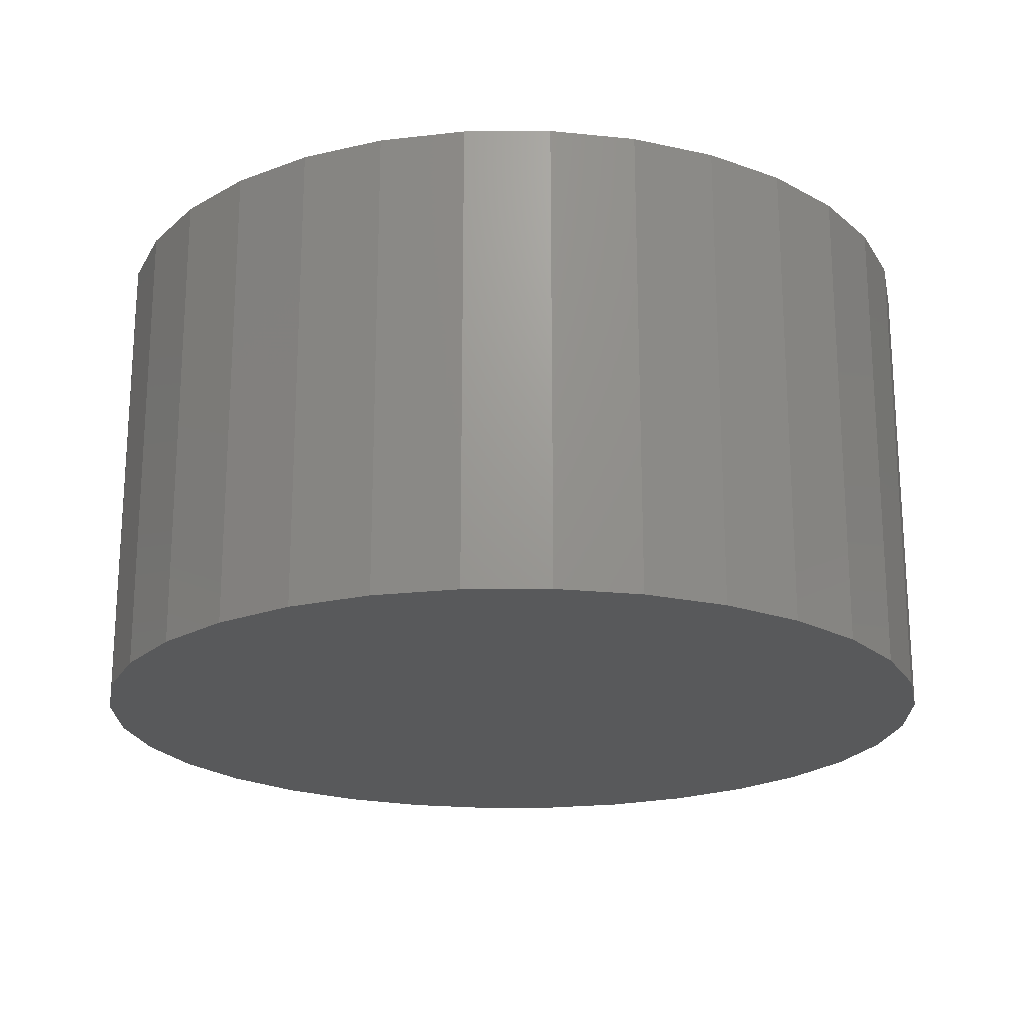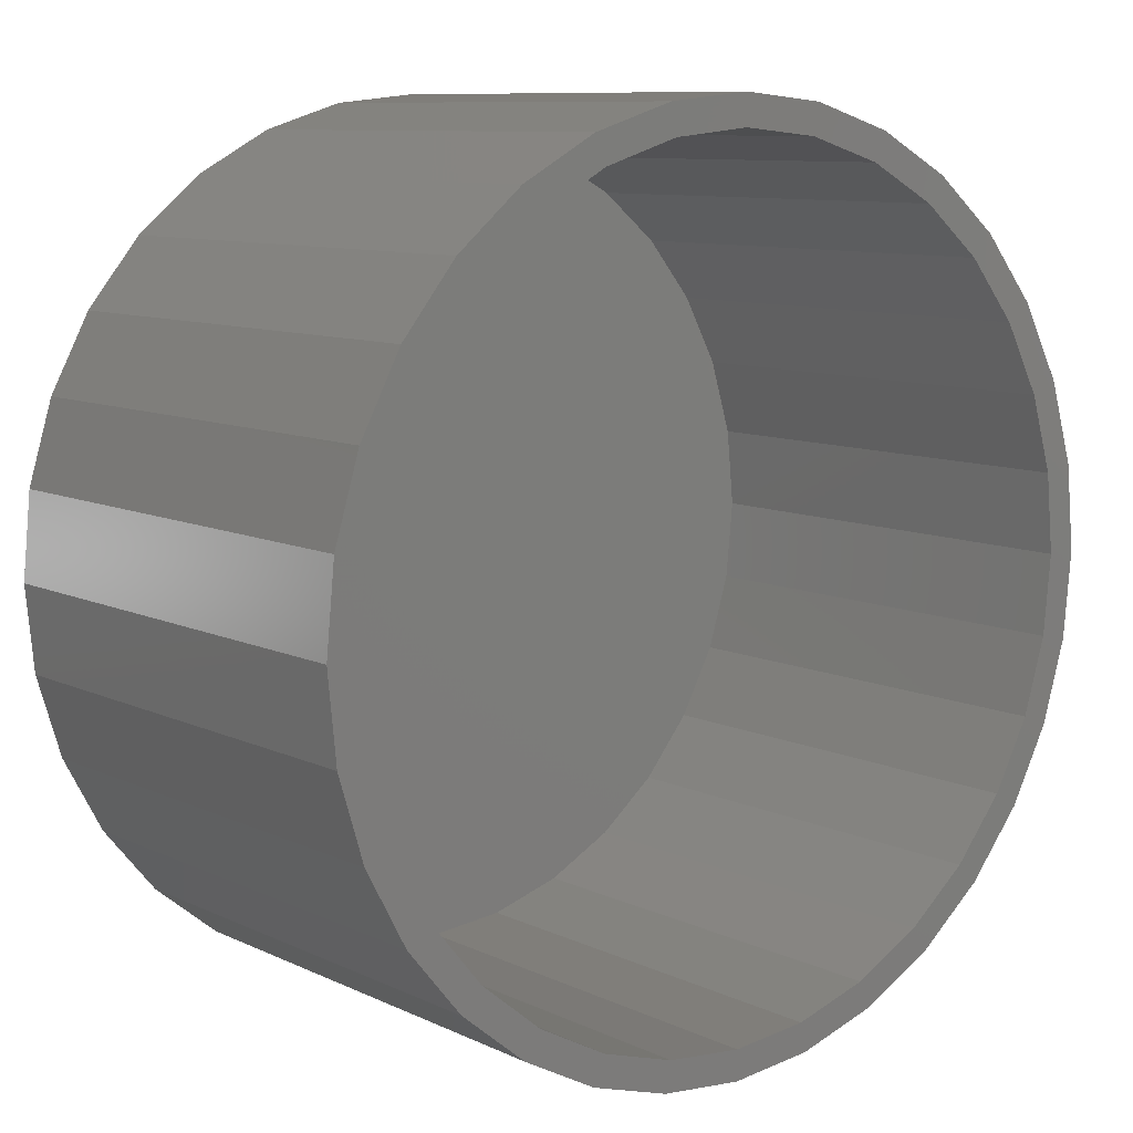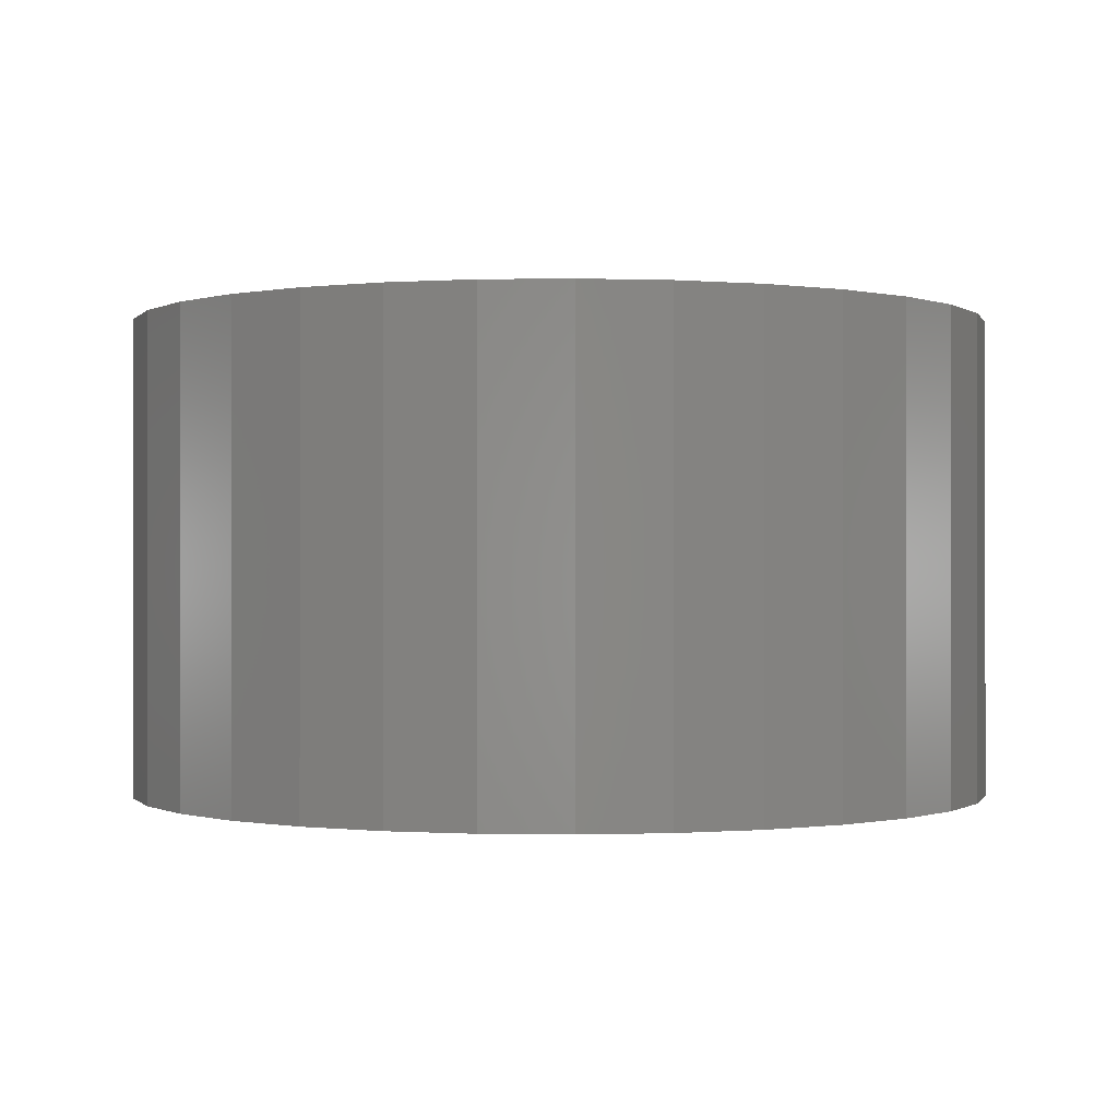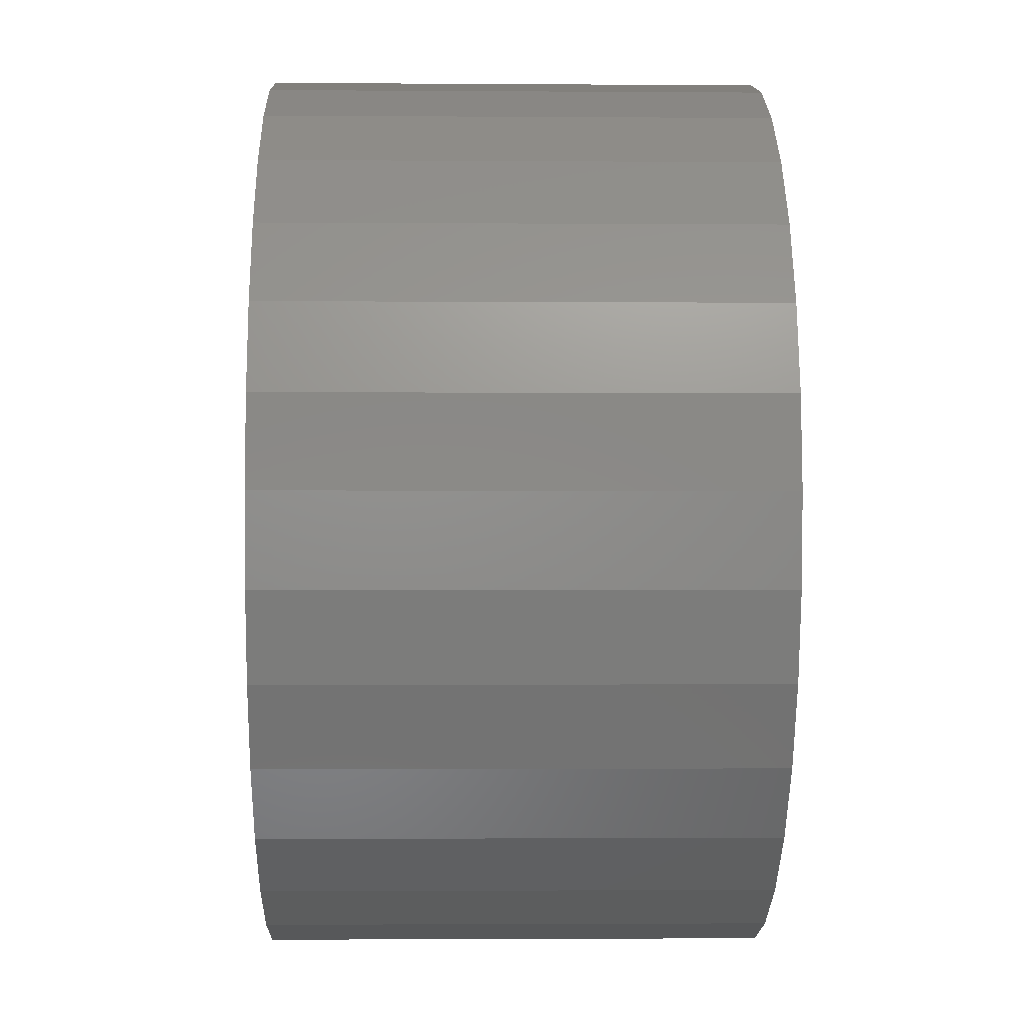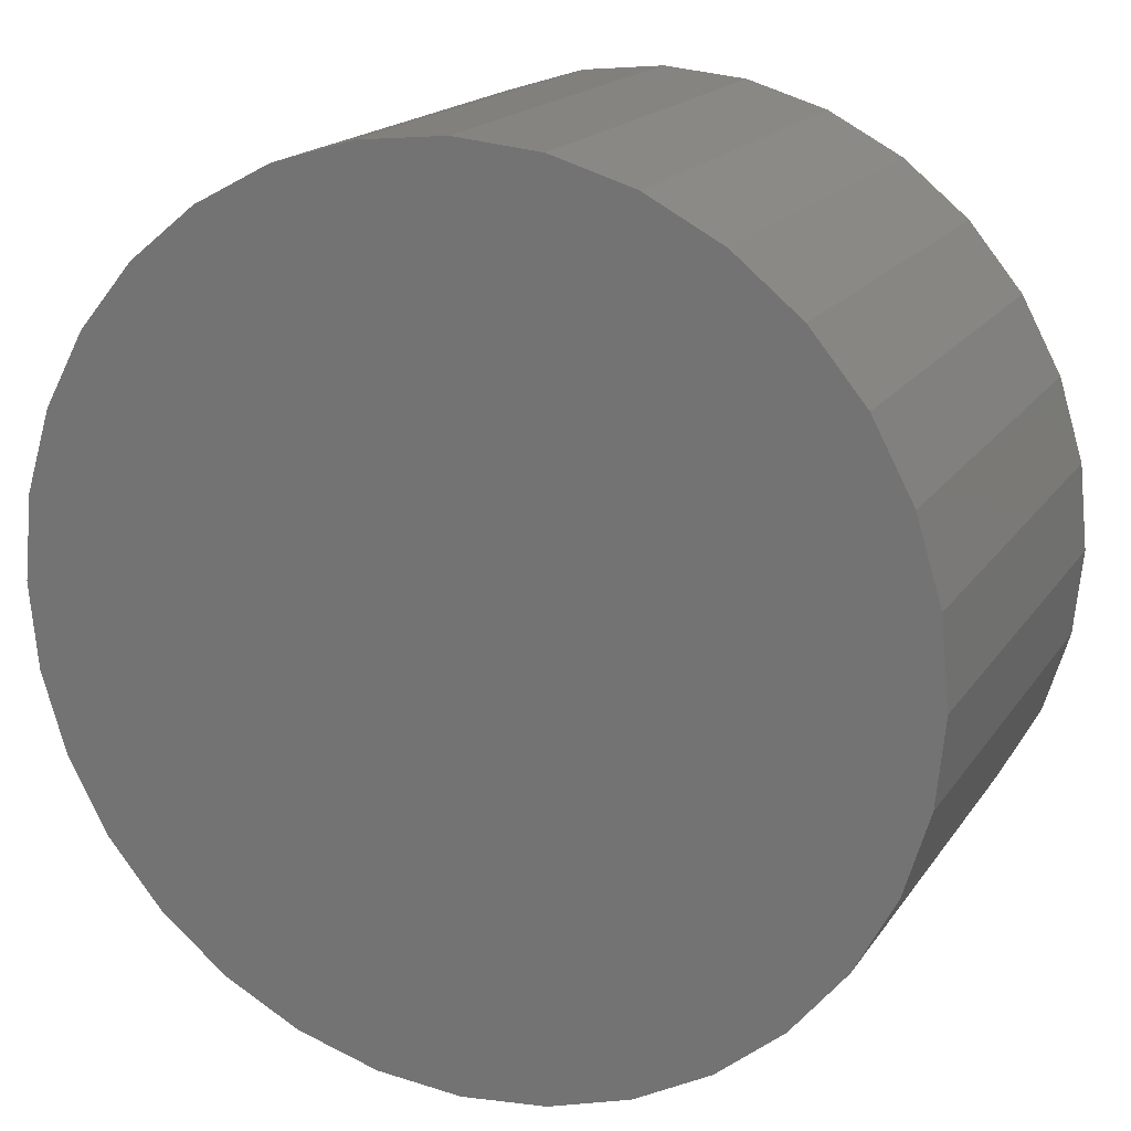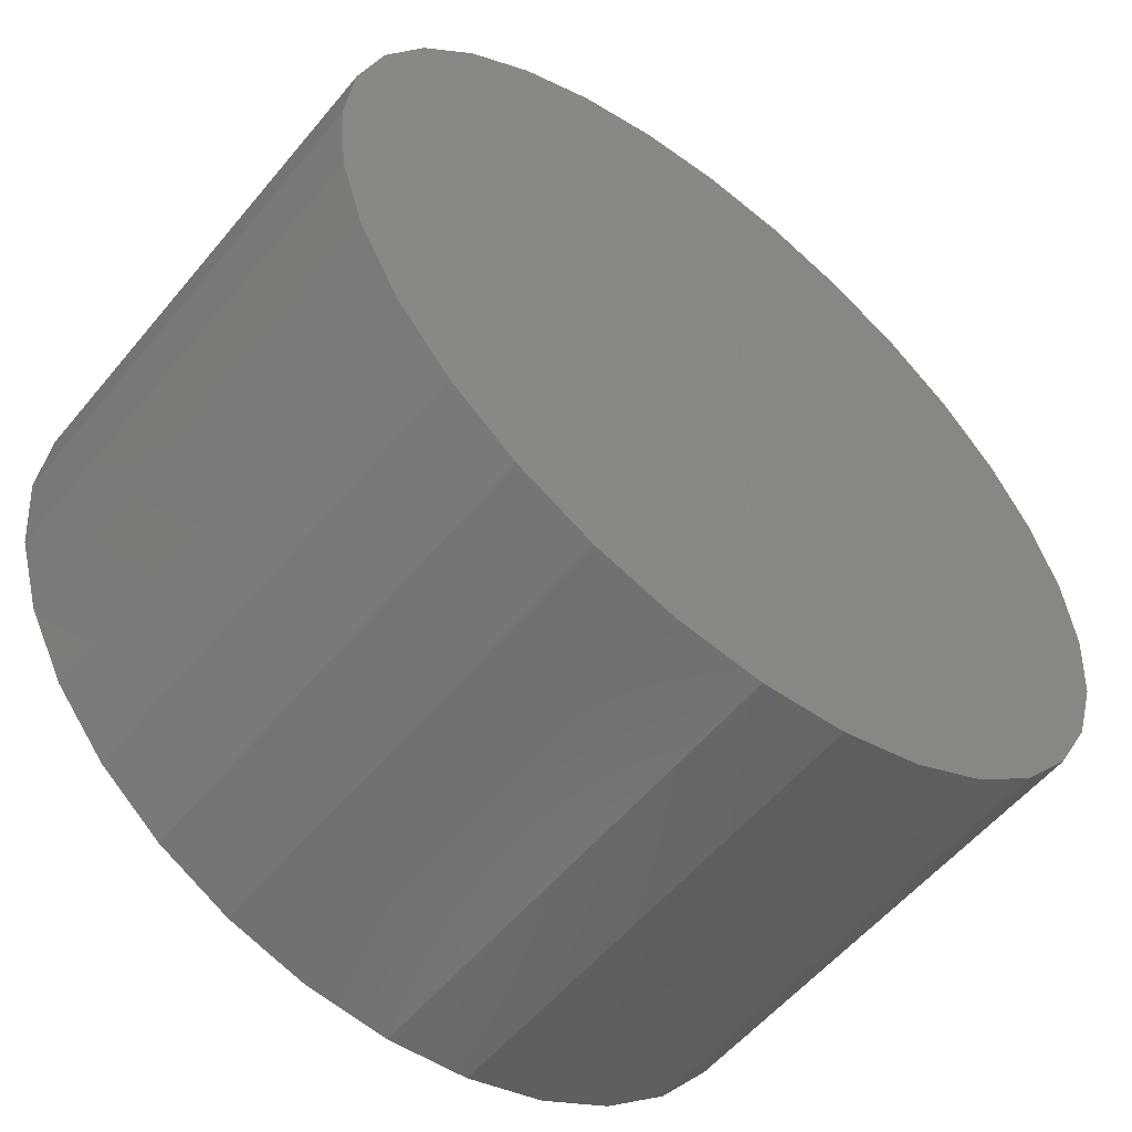
<metadata>
{"format":"stl","ext":"stl","renderer":"f3d","projection":"perspective","resolution":1024,"background":"white","views":[{"elev":-20.7,"azim":-50.0,"up":"+Y"},{"elev":9.4,"azim":140.5,"up":"+Z"},{"elev":-0.3,"azim":20.6,"up":"+Y"},{"elev":-2.4,"azim":-91.4,"up":"+Z"},{"elev":17.7,"azim":23.3,"up":"+Z"},{"elev":-56.0,"azim":-39.0,"up":"+Z"}]}
</metadata>
<code>
# stl→obj: 128 verts, 252 faces
v -0.2581 2.65e-17 -0.6309
v -0.2402 8.4e-17 -0.5876
v -0.1209 9.725e-17 -0.6238
v 0.003207 1.11e-16 -0.636
v 0.2466 1.38e-16 0.5876
v 0.1273 1.248e-16 0.6238
v 0.2645 8.452e-17 0.6309
v 0.2466 1.38e-16 -0.5876
v 0.3826 9.763e-17 -0.5678
v 0.2645 8.452e-17 -0.6309
v 0.1273 1.248e-16 -0.6238
v -0.2581 2.65e-17 0.6309
v -0.13 4.072e-17 0.6698
v 0.003207 5.551e-17 0.6829
v 0.003207 1.11e-16 0.636
v -0.1209 9.725e-17 0.6238
v -0.2402 8.4e-17 0.5876
v -0.3762 1.339e-17 0.5678
v -0.3501 7.179e-17 0.5288
v -0.4465 6.109e-17 0.4497
v -0.4797 1.901e-18 0.4829
v -0.5256 5.231e-17 0.3534
v -0.5646 -7.528e-18 0.3794
v -0.5844 4.578e-17 0.2434
v -0.6277 -1.453e-17 0.2613
v -0.6206 4.177e-17 0.1241
v -0.6666 -1.885e-17 0.1332
v -0.6328 4.041e-17 7.502e-17
v -0.6797 -2.031e-17 8.363e-17
v -0.6206 4.177e-17 -0.1241
v -0.6666 -1.885e-17 -0.1332
v -0.5844 4.578e-17 -0.2434
v -0.6277 -1.453e-17 -0.2613
v -0.5256 5.231e-17 -0.3534
v -0.5646 -7.528e-18 -0.3794
v -0.4465 6.109e-17 -0.4497
v -0.4797 1.901e-18 -0.4829
v -0.3501 7.179e-17 -0.5288
v -0.3762 1.339e-17 -0.5678
v -0.13 4.072e-17 -0.6698
v 0.003207 5.551e-17 -0.6829
v 0.1364 7.03e-17 -0.6698
v 0.1364 7.03e-17 0.6698
v 0.3566 1.503e-16 -0.5288
v 0.4529 1.61e-16 -0.4497
v 0.4861 1.091e-16 -0.4829
v 0.532 1.697e-16 -0.3534
v 0.571 1.186e-16 -0.3794
v 0.5908 1.763e-16 -0.2434
v 0.6341 1.256e-16 -0.2613
v 0.627 1.803e-16 -0.1241
v 0.673 1.299e-16 -0.1332
v 0.6392 1.816e-16 -8.076e-17
v 0.6861 1.313e-16 -8.363e-17
v 0.627 1.803e-16 0.1241
v 0.673 1.299e-16 0.1332
v 0.5908 1.763e-16 0.2434
v 0.6341 1.256e-16 0.2613
v 0.532 1.697e-16 0.3534
v 0.571 1.186e-16 0.3794
v 0.4529 1.61e-16 0.4497
v 0.4861 1.091e-16 0.4829
v 0.3566 1.503e-16 0.5288
v 0.3826 9.763e-17 0.5678
v 0.1273 -0.7031 -0.6238
v 0.2466 -0.7031 -0.5876
v 0.3566 -0.7031 -0.5288
v 0.4529 -0.7031 -0.4497
v 0.532 -0.7031 -0.3534
v 0.5908 -0.7031 -0.2434
v 0.627 -0.7031 -0.1241
v 0.6392 -0.7031 -8.076e-17
v 0.003207 -0.7031 -0.636
v -0.1209 -0.7031 -0.6238
v -0.2402 -0.7031 -0.5876
v -0.3501 -0.7031 -0.5288
v -0.4465 -0.7031 -0.4497
v -0.5256 -0.7031 -0.3534
v -0.5844 -0.7031 -0.2434
v -0.6206 -0.7031 -0.1241
v -0.6328 -0.7031 7.502e-17
v -0.1209 -0.7031 0.6238
v -0.2402 -0.7031 0.5876
v -0.3501 -0.7031 0.5288
v -0.4465 -0.7031 0.4497
v -0.5256 -0.7031 0.3534
v -0.5844 -0.7031 0.2434
v -0.6206 -0.7031 0.1241
v 0.003207 -0.7031 0.636
v 0.1273 -0.7031 0.6238
v 0.2466 -0.7031 0.5876
v 0.3566 -0.7031 0.5288
v 0.4529 -0.7031 0.4497
v 0.532 -0.7031 0.3534
v 0.5908 -0.7031 0.2434
v 0.627 -0.7031 0.1241
v -0.13 -0.75 0.6698
v 0.1364 -0.75 0.6698
v 0.003207 -0.75 0.6829
v 0.2645 -0.75 0.6309
v -0.2581 -0.75 0.6309
v 0.3826 -0.75 0.5678
v -0.3762 -0.75 0.5678
v 0.4861 -0.75 0.4829
v -0.4797 -0.75 0.4829
v 0.571 -0.75 0.3794
v -0.5646 -0.75 0.3794
v 0.6341 -0.75 0.2613
v -0.6277 -0.75 0.2613
v 0.673 -0.75 0.1332
v -0.6666 -0.75 0.1332
v 0.6861 -0.75 -8.363e-17
v -0.6797 -0.75 8.363e-17
v 0.673 -0.75 -0.1332
v -0.6666 -0.75 -0.1332
v 0.6341 -0.75 -0.2613
v -0.6277 -0.75 -0.2613
v 0.571 -0.75 -0.3794
v -0.5646 -0.75 -0.3794
v 0.4861 -0.75 -0.4829
v -0.4797 -0.75 -0.4829
v 0.3826 -0.75 -0.5678
v -0.3762 -0.75 -0.5678
v 0.2645 -0.75 -0.6309
v -0.2581 -0.75 -0.6309
v 0.1364 -0.75 -0.6698
v -0.13 -0.75 -0.6698
v 0.003207 -0.75 -0.6829
f 1 2 3
f 4 1 3
f 5 6 7
f 8 9 10
f 11 8 10
f 10 4 11
f 12 13 14
f 12 14 15
f 12 15 16
f 12 16 17
f 12 17 18
f 17 19 18
f 18 19 20
f 18 20 21
f 21 20 22
f 21 22 23
f 23 22 24
f 23 24 25
f 25 24 26
f 25 26 27
f 27 26 28
f 27 28 29
f 29 28 30
f 29 30 31
f 31 30 32
f 31 32 33
f 33 32 34
f 33 34 35
f 35 34 36
f 35 36 37
f 37 36 38
f 37 38 39
f 39 38 2
f 39 2 1
f 1 4 40
f 40 4 41
f 4 10 41
f 41 10 42
f 6 15 7
f 7 15 14
f 7 14 43
f 8 44 9
f 9 44 45
f 9 45 46
f 46 45 47
f 46 47 48
f 48 47 49
f 48 49 50
f 50 49 51
f 50 51 52
f 52 51 53
f 52 53 54
f 54 53 55
f 54 55 56
f 56 55 57
f 56 57 58
f 58 57 59
f 58 59 60
f 60 59 61
f 60 61 62
f 62 61 63
f 62 63 64
f 64 63 5
f 64 5 7
f 4 65 11
f 11 65 66
f 11 66 8
f 8 66 67
f 8 67 44
f 44 67 68
f 44 68 45
f 45 68 69
f 45 69 47
f 47 69 70
f 47 70 49
f 49 70 71
f 49 71 51
f 51 71 72
f 51 72 53
f 65 4 73
f 73 4 3
f 73 3 74
f 74 3 2
f 74 2 75
f 75 2 38
f 75 38 76
f 76 38 36
f 76 36 77
f 77 36 34
f 77 34 78
f 78 34 32
f 78 32 79
f 79 32 30
f 79 30 80
f 80 30 28
f 80 28 81
f 15 82 16
f 16 82 83
f 16 83 17
f 17 83 84
f 17 84 19
f 19 84 85
f 19 85 20
f 20 85 86
f 20 86 22
f 22 86 87
f 22 87 24
f 24 87 88
f 24 88 26
f 26 88 81
f 26 81 28
f 82 15 89
f 89 15 6
f 89 6 90
f 90 6 5
f 90 5 91
f 91 5 63
f 91 63 92
f 92 63 61
f 92 61 93
f 93 61 59
f 93 59 94
f 94 59 57
f 94 57 95
f 95 57 55
f 95 55 96
f 96 55 53
f 96 53 72
f 89 90 82
f 73 74 65
f 65 74 75
f 65 75 66
f 66 75 76
f 66 76 67
f 67 76 77
f 67 77 68
f 68 77 78
f 68 78 69
f 69 78 79
f 69 79 70
f 70 79 80
f 70 80 71
f 71 80 81
f 71 81 72
f 72 81 88
f 72 88 96
f 96 88 87
f 96 87 95
f 95 87 86
f 95 86 94
f 94 86 85
f 94 85 93
f 93 85 84
f 93 84 92
f 92 84 83
f 92 83 91
f 91 83 82
f 91 82 90
f 97 98 99
f 98 97 100
f 100 97 101
f 100 101 102
f 102 101 103
f 102 103 104
f 104 103 105
f 104 105 106
f 106 105 107
f 106 107 108
f 108 107 109
f 108 109 110
f 110 109 111
f 110 111 112
f 112 111 113
f 112 113 114
f 114 113 115
f 114 115 116
f 116 115 117
f 116 117 118
f 118 117 119
f 118 119 120
f 120 119 121
f 120 121 122
f 122 121 123
f 122 123 124
f 124 123 125
f 124 125 126
f 126 125 127
f 126 127 128
f 54 112 52
f 52 112 114
f 52 114 50
f 50 114 116
f 50 116 48
f 48 116 118
f 48 118 46
f 46 118 120
f 46 120 9
f 9 120 122
f 9 122 10
f 10 122 124
f 10 124 42
f 42 124 126
f 42 126 41
f 41 126 128
f 41 128 40
f 40 128 127
f 40 127 1
f 1 127 125
f 1 125 39
f 39 125 123
f 39 123 37
f 37 123 121
f 37 121 35
f 35 121 119
f 35 119 33
f 33 119 117
f 33 117 31
f 31 117 115
f 31 115 29
f 29 115 113
f 29 113 27
f 27 113 111
f 27 111 25
f 25 111 109
f 25 109 23
f 23 109 107
f 23 107 21
f 21 107 105
f 21 105 18
f 18 105 103
f 18 103 12
f 12 103 101
f 12 101 13
f 13 101 97
f 13 97 14
f 14 97 99
f 14 99 43
f 43 99 98
f 43 98 7
f 7 98 100
f 7 100 64
f 64 100 102
f 64 102 62
f 62 102 104
f 62 104 60
f 60 104 106
f 60 106 58
f 58 106 108
f 58 108 56
f 56 108 110
f 56 110 54
f 54 110 112

</code>
